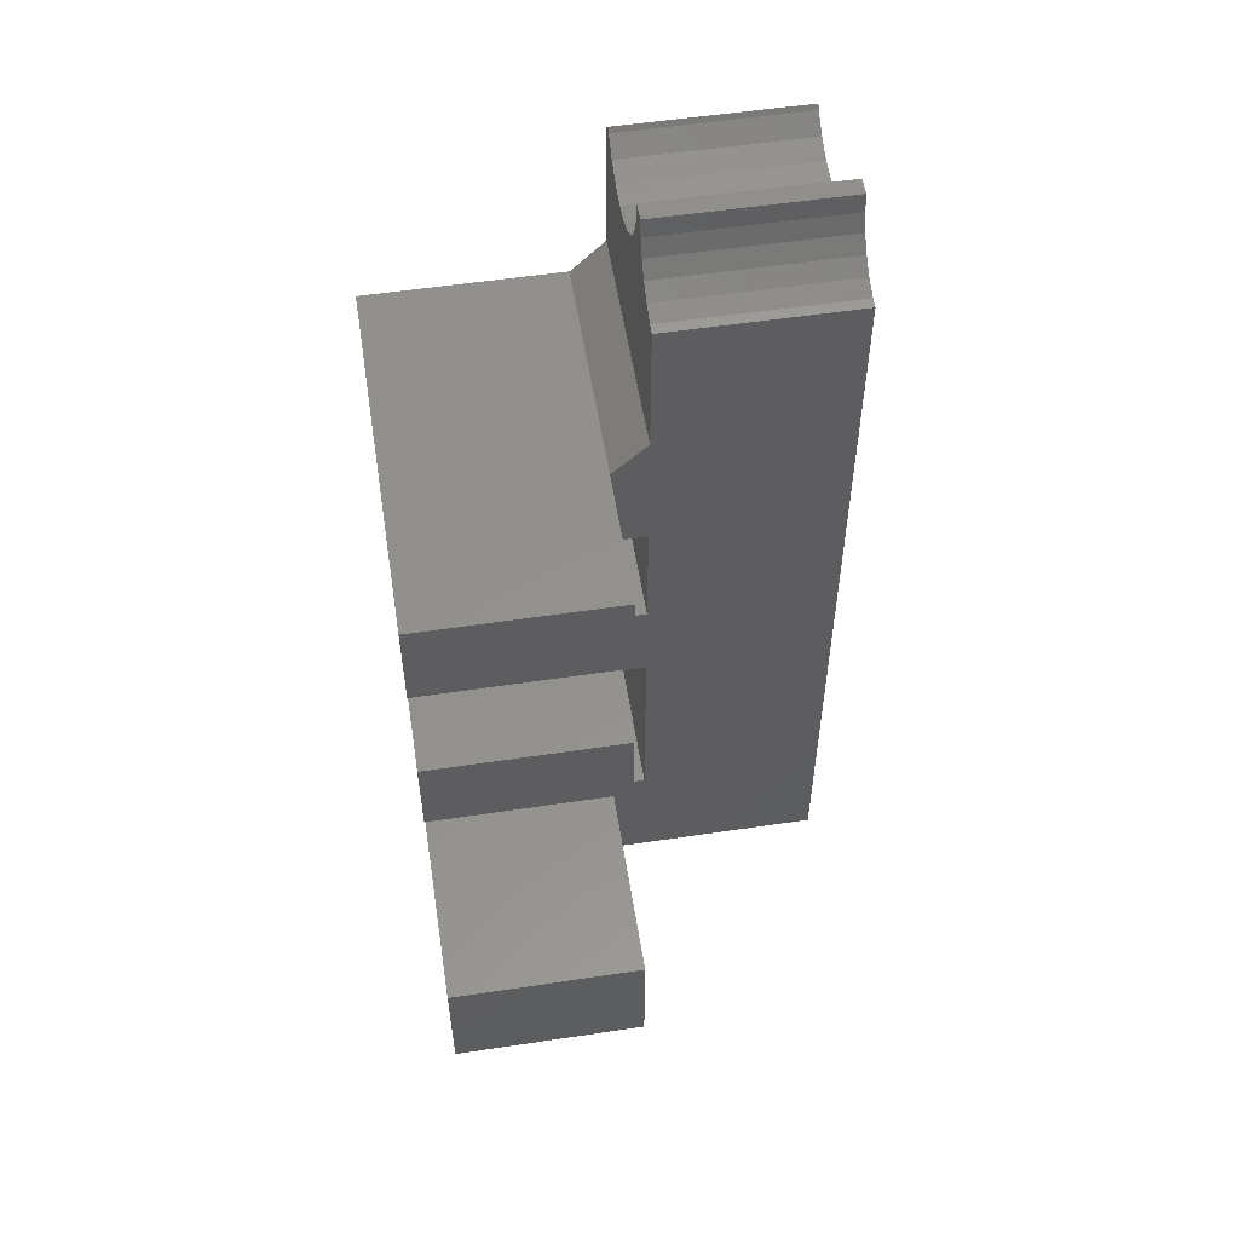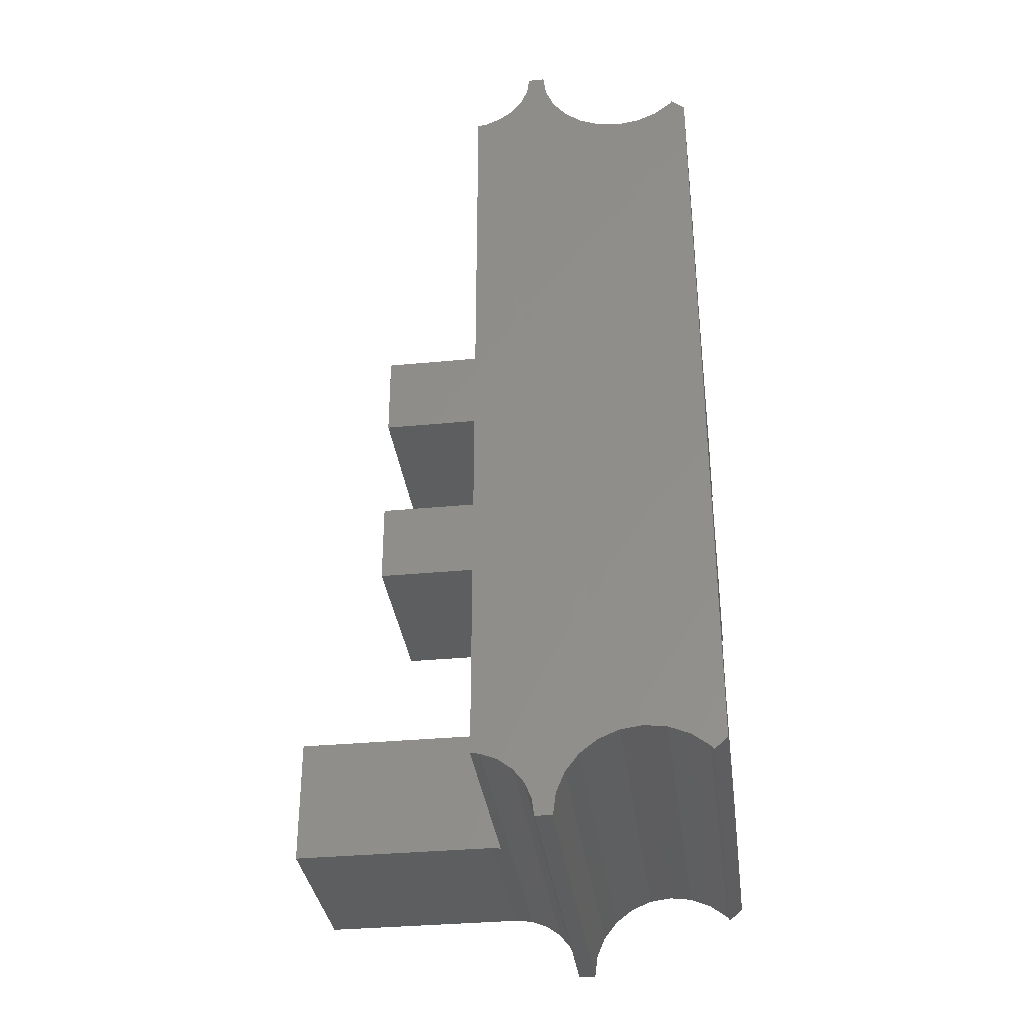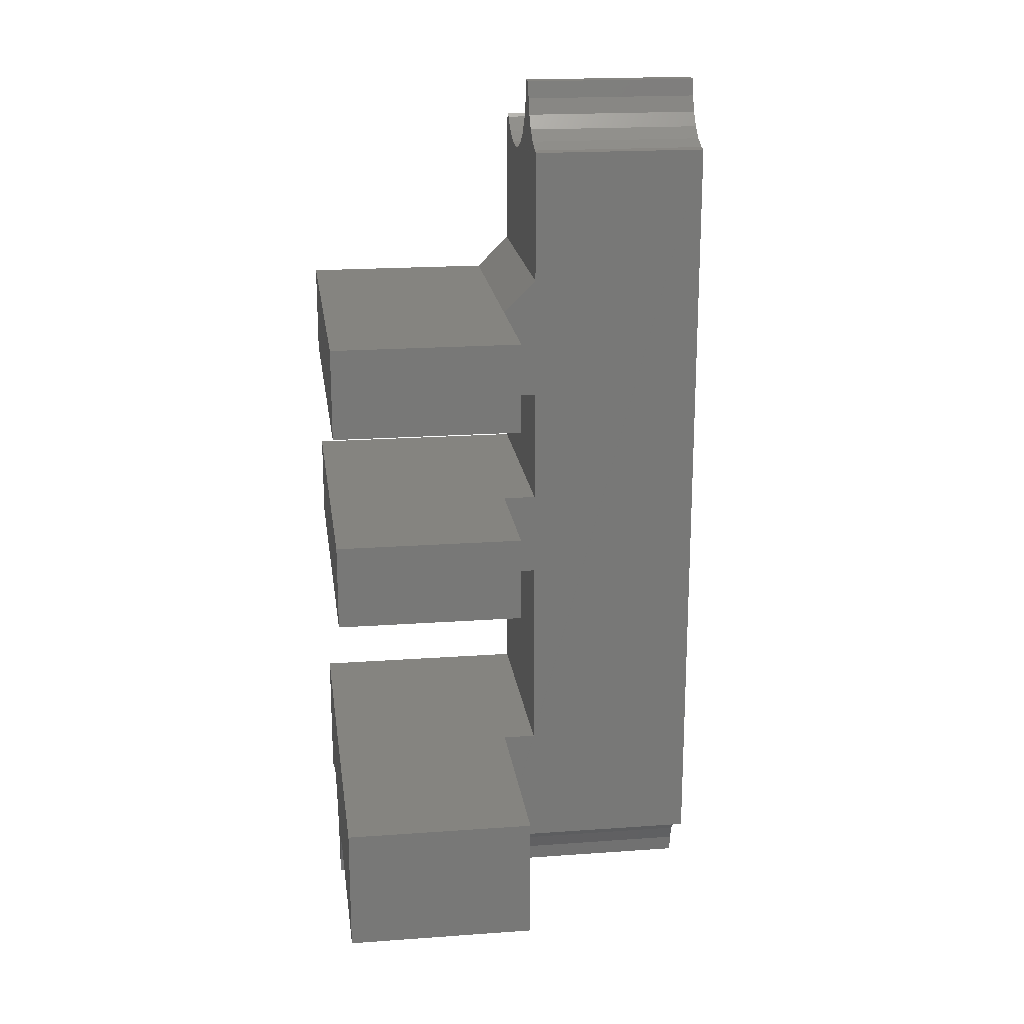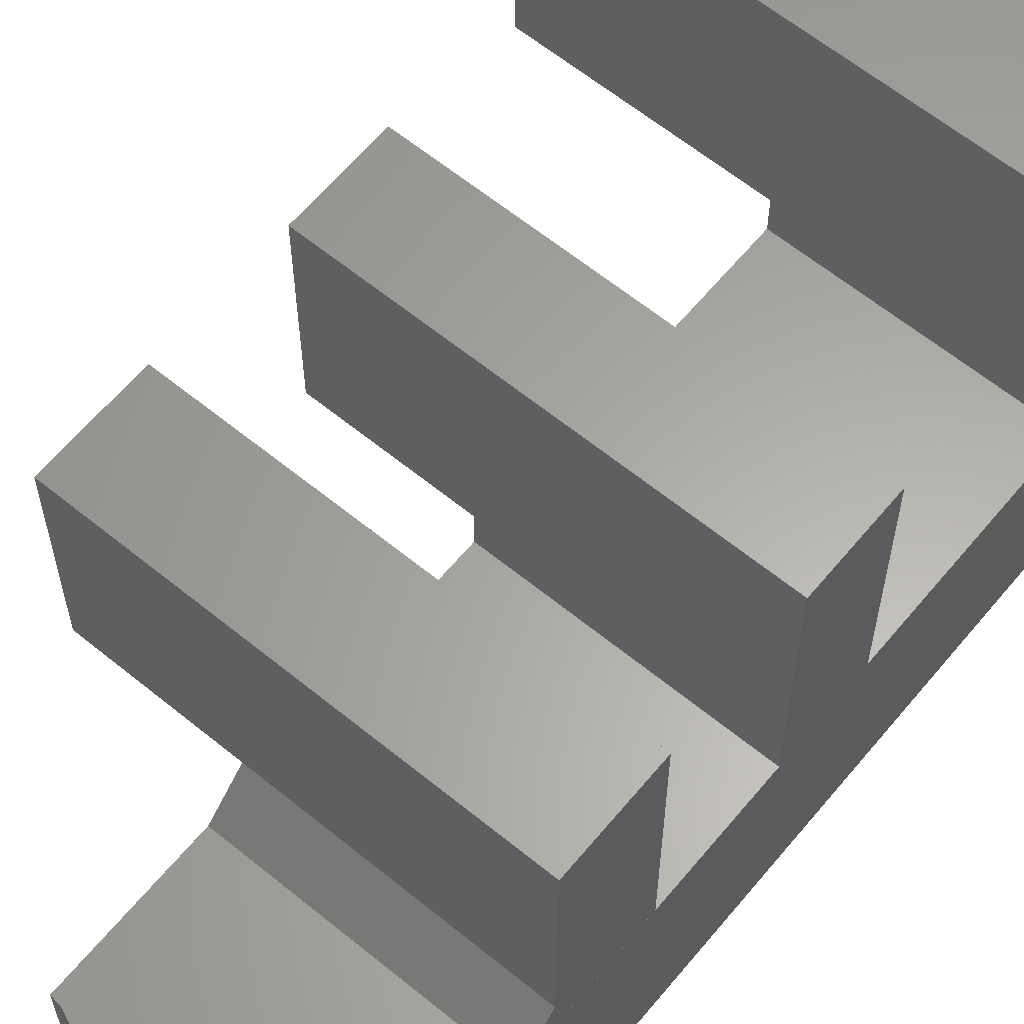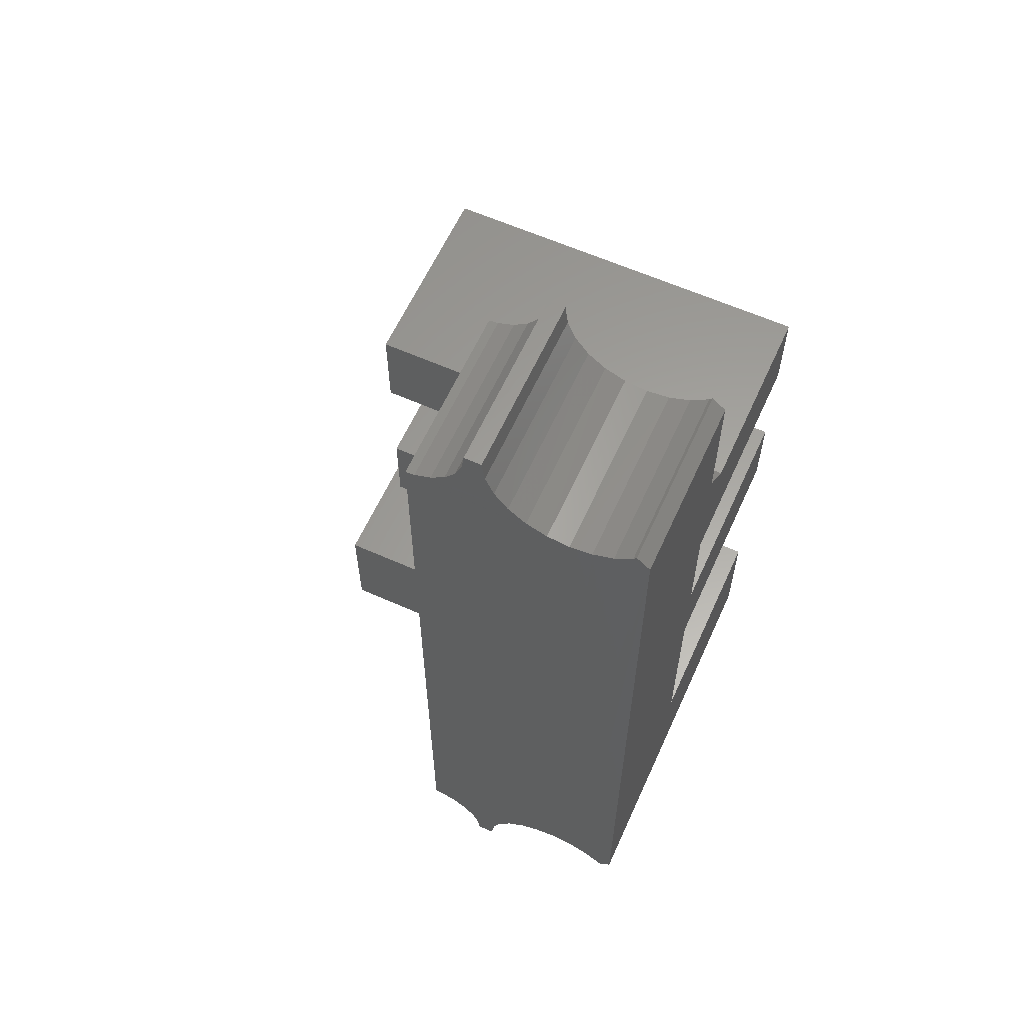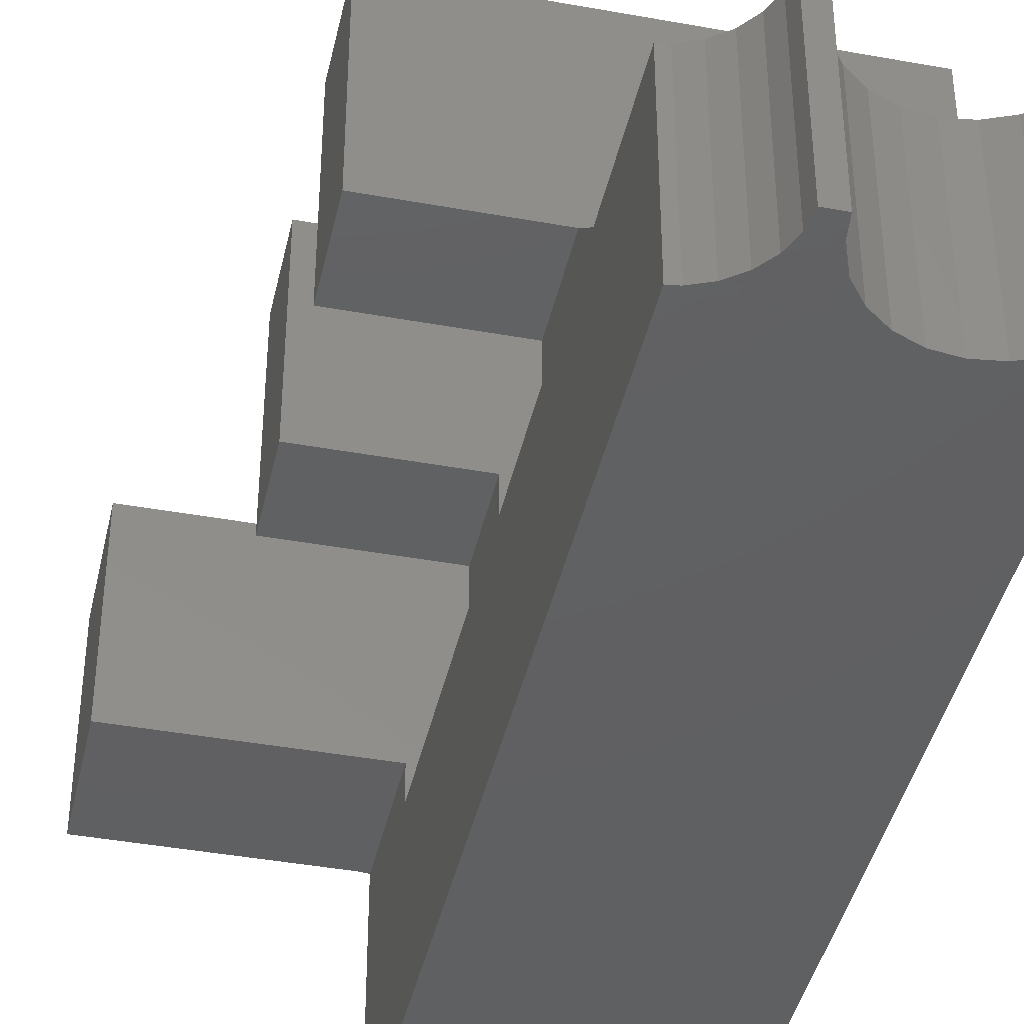
<metadata>
{"format":"stl","ext":"stl","renderer":"f3d","projection":"perspective","resolution":1024,"background":"white","views":[{"elev":55.0,"azim":-99.0,"up":"+Z"},{"elev":-34.1,"azim":7.4,"up":"+Z"},{"elev":19.7,"azim":-97.6,"up":"+Z"},{"elev":62.3,"azim":39.6,"up":"+Y"},{"elev":61.3,"azim":24.4,"up":"+Z"},{"elev":-41.6,"azim":-12.4,"up":"+Y"}]}
</metadata>
<code>
# stl→obj: 95 verts, 218 faces
v -2.198e+04 2.736e+04 13
v -2.198e+04 2.736e+04 12.54
v -2.198e+04 2.736e+04 12.3
v -2.198e+04 2.736e+04 13.33
v -2.198e+04 2.736e+04 60.5
v -2.198e+04 2.736e+04 13.83
v -2.198e+04 2.736e+04 14
v -2.198e+04 2.736e+04 59.67
v -2.198e+04 2.736e+04 59.5
v -2.198e+04 2.736e+04 60.17
v -2.198e+04 2.736e+04 60.96
v -2.198e+04 2.736e+04 61.2
v -2.198e+04 2.736e+04 10.29
v -2.199e+04 2.736e+04 9
v -2.199e+04 2.736e+04 10.04
v -2.199e+04 2.736e+04 11
v -2.198e+04 2.736e+04 11.5
v -2.199e+04 2.736e+04 11.83
v -2.199e+04 2.736e+04 12.46
v -2.199e+04 2.736e+04 12.86
v -2.199e+04 2.736e+04 12.93
v -2.199e+04 2.736e+04 60.57
v -2.199e+04 2.736e+04 60.64
v -2.199e+04 2.736e+04 61.04
v -2.198e+04 2.736e+04 62
v -2.199e+04 2.736e+04 61.67
v -2.199e+04 2.736e+04 62.5
v -2.198e+04 2.736e+04 63.21
v -2.199e+04 2.736e+04 63.46
v -2.199e+04 2.736e+04 64.5
v -2.2e+04 2.739e+04 38
v -2.198e+04 2.739e+04 32.81
v -2.2e+04 2.739e+04 32.81
v -2.198e+04 2.739e+04 38
v -2.199e+04 2.738e+04 50.5
v -2.2e+04 2.739e+04 50.5
v -2.2e+04 2.738e+04 50.5
v -2.198e+04 2.739e+04 50.5
v -2.198e+04 2.738e+04 50.5
v -2.198e+04 2.737e+04 20.57
v -2.199e+04 2.738e+04 20.57
v -2.199e+04 2.737e+04 20.57
v -2.2e+04 2.739e+04 20.57
v -2.2e+04 2.738e+04 20.57
v -2.198e+04 2.739e+04 20.57
v -2.199e+04 2.738e+04 32.81
v -2.2e+04 2.738e+04 32.81
v -2.198e+04 2.737e+04 32.81
v -2.199e+04 2.737e+04 32.81
v -2.2e+04 2.738e+04 38
v -2.198e+04 2.739e+04 13
v -2.198e+04 2.739e+04 12.3
v -2.199e+04 2.739e+04 9
v -2.199e+04 2.739e+04 10.04
v -2.199e+04 2.739e+04 11
v -2.199e+04 2.739e+04 11.83
v -2.199e+04 2.739e+04 12.46
v -2.199e+04 2.739e+04 12.86
v -2.199e+04 2.738e+04 13
v -2.199e+04 2.739e+04 13
v -2.199e+04 2.738e+04 12.93
v -2.198e+04 2.737e+04 60.5
v -2.198e+04 2.737e+04 61.2
v -2.199e+04 2.737e+04 64.5
v -2.199e+04 2.737e+04 63.46
v -2.199e+04 2.737e+04 62.5
v -2.199e+04 2.737e+04 61.67
v -2.199e+04 2.737e+04 61.04
v -2.199e+04 2.737e+04 60.64
v -2.199e+04 2.737e+04 60.57
v -2.2e+04 2.738e+04 45
v -2.199e+04 2.738e+04 45
v -2.199e+04 2.738e+04 38
v -2.198e+04 2.737e+04 52.5
v -2.199e+04 2.737e+04 52.5
v -2.198e+04 2.737e+04 59.5
v -2.198e+04 2.737e+04 59.67
v -2.198e+04 2.737e+04 60.17
v -2.198e+04 2.737e+04 60.96
v -2.198e+04 2.737e+04 62
v -2.198e+04 2.737e+04 63.21
v -2.198e+04 2.739e+04 10.29
v -2.198e+04 2.739e+04 11.5
v -2.198e+04 2.739e+04 12.54
v -2.198e+04 2.739e+04 13.33
v -2.198e+04 2.739e+04 13.83
v -2.198e+04 2.739e+04 14
v -2.199e+04 2.737e+04 38
v -2.199e+04 2.737e+04 45
v -2.2e+04 2.738e+04 13
v -2.2e+04 2.739e+04 13
v -2.198e+04 2.739e+04 45
v -2.2e+04 2.739e+04 45
v -2.198e+04 2.737e+04 45
v -2.198e+04 2.737e+04 38
f 1 2 3
f 2 1 4
f 4 1 5
f 4 5 6
f 6 5 7
f 7 5 8
f 7 8 9
f 8 5 10
f 10 5 11
f 11 5 12
f 13 14 14
f 14 13 15
f 15 13 16
f 16 13 17
f 16 17 18
f 18 17 2
f 18 2 19
f 19 2 20
f 20 2 4
f 20 4 21
f 21 4 22
f 22 4 6
f 22 6 7
f 22 7 9
f 22 9 8
f 22 8 10
f 22 10 11
f 22 11 23
f 23 11 24
f 24 11 25
f 24 25 26
f 26 25 27
f 27 25 28
f 27 28 29
f 29 28 30
f 29 30 30
f 31 32 33
f 32 31 34
f 35 36 37
f 36 35 38
f 38 35 39
f 40 41 42
f 41 43 44
f 43 41 45
f 45 41 40
f 33 46 47
f 46 33 32
f 46 32 48
f 48 49 46
f 49 40 42
f 40 49 48
f 50 33 47
f 33 50 31
f 51 3 52
f 3 51 1
f 53 14 53
f 14 53 14
f 54 14 15
f 14 54 53
f 55 15 16
f 15 55 54
f 56 16 18
f 16 56 55
f 56 19 57
f 19 56 18
f 57 20 58
f 20 57 19
f 58 59 60
f 59 58 61
f 61 58 21
f 21 58 20
f 62 12 63
f 12 62 5
f 64 30 64
f 30 64 30
f 65 30 29
f 30 65 64
f 66 29 27
f 29 66 65
f 26 66 27
f 66 26 67
f 67 24 68
f 24 67 26
f 68 23 69
f 23 68 24
f 69 22 70
f 22 69 23
f 35 71 72
f 71 35 37
f 46 50 47
f 50 46 73
f 70 74 75
f 74 70 76
f 76 70 77
f 77 70 78
f 78 70 79
f 79 70 69
f 79 69 68
f 79 68 80
f 80 68 67
f 80 67 66
f 80 66 81
f 81 66 65
f 81 65 64
f 64 65 64
f 74 77 62
f 77 74 76
f 62 77 78
f 62 78 79
f 62 79 63
f 63 11 12
f 11 63 79
f 11 78 10
f 78 11 79
f 10 77 8
f 77 10 78
f 8 76 9
f 76 8 77
f 9 77 8
f 77 9 76
f 8 78 10
f 78 8 77
f 10 79 11
f 79 10 78
f 79 25 11
f 25 79 80
f 25 81 28
f 81 25 80
f 81 30 28
f 30 81 64
f 14 82 13
f 82 14 53
f 13 83 17
f 83 13 82
f 17 84 2
f 84 17 83
f 85 2 84
f 2 85 4
f 86 4 85
f 4 86 6
f 87 6 86
f 6 87 7
f 86 7 87
f 7 86 6
f 85 6 86
f 6 85 4
f 84 4 85
f 4 84 2
f 84 3 2
f 3 84 52
f 74 35 75
f 35 74 39
f 70 88 22
f 88 70 75
f 88 75 89
f 89 75 35
f 89 35 72
f 73 49 88
f 49 73 46
f 22 61 21
f 61 22 42
f 42 22 88
f 42 88 49
f 61 42 41
f 41 59 61
f 59 44 90
f 44 59 41
f 60 90 91
f 90 60 59
f 43 60 91
f 60 43 85
f 85 43 86
f 86 43 87
f 84 51 52
f 51 84 85
f 51 85 45
f 45 85 86
f 45 86 87
f 45 87 43
f 54 53 53
f 53 54 82
f 82 54 55
f 82 55 83
f 83 55 56
f 83 56 84
f 84 56 57
f 84 57 58
f 84 58 85
f 85 58 60
f 44 91 90
f 91 44 43
f 36 92 93
f 92 36 38
f 93 72 71
f 72 93 92
f 72 92 89
f 89 92 94
f 73 31 50
f 31 73 34
f 34 73 88
f 34 88 95
f 36 71 37
f 71 36 93
f 1 40 5
f 40 1 51
f 40 51 45
f 48 95 74
f 95 48 32
f 95 32 34
f 74 94 39
f 94 74 95
f 39 94 92
f 39 92 38
f 5 48 62
f 48 5 40
f 62 48 74
f 88 94 95
f 94 88 89

</code>
